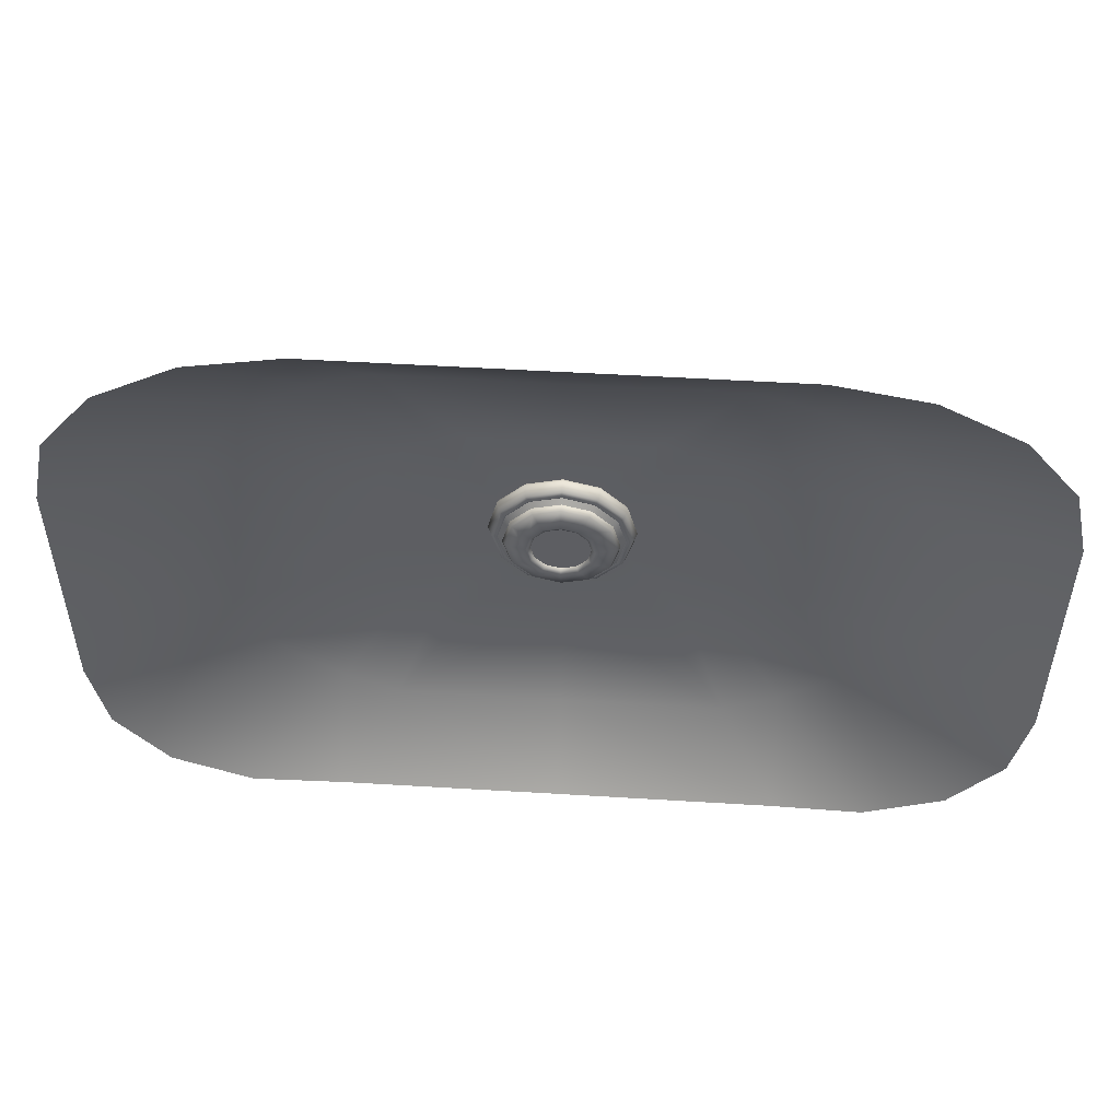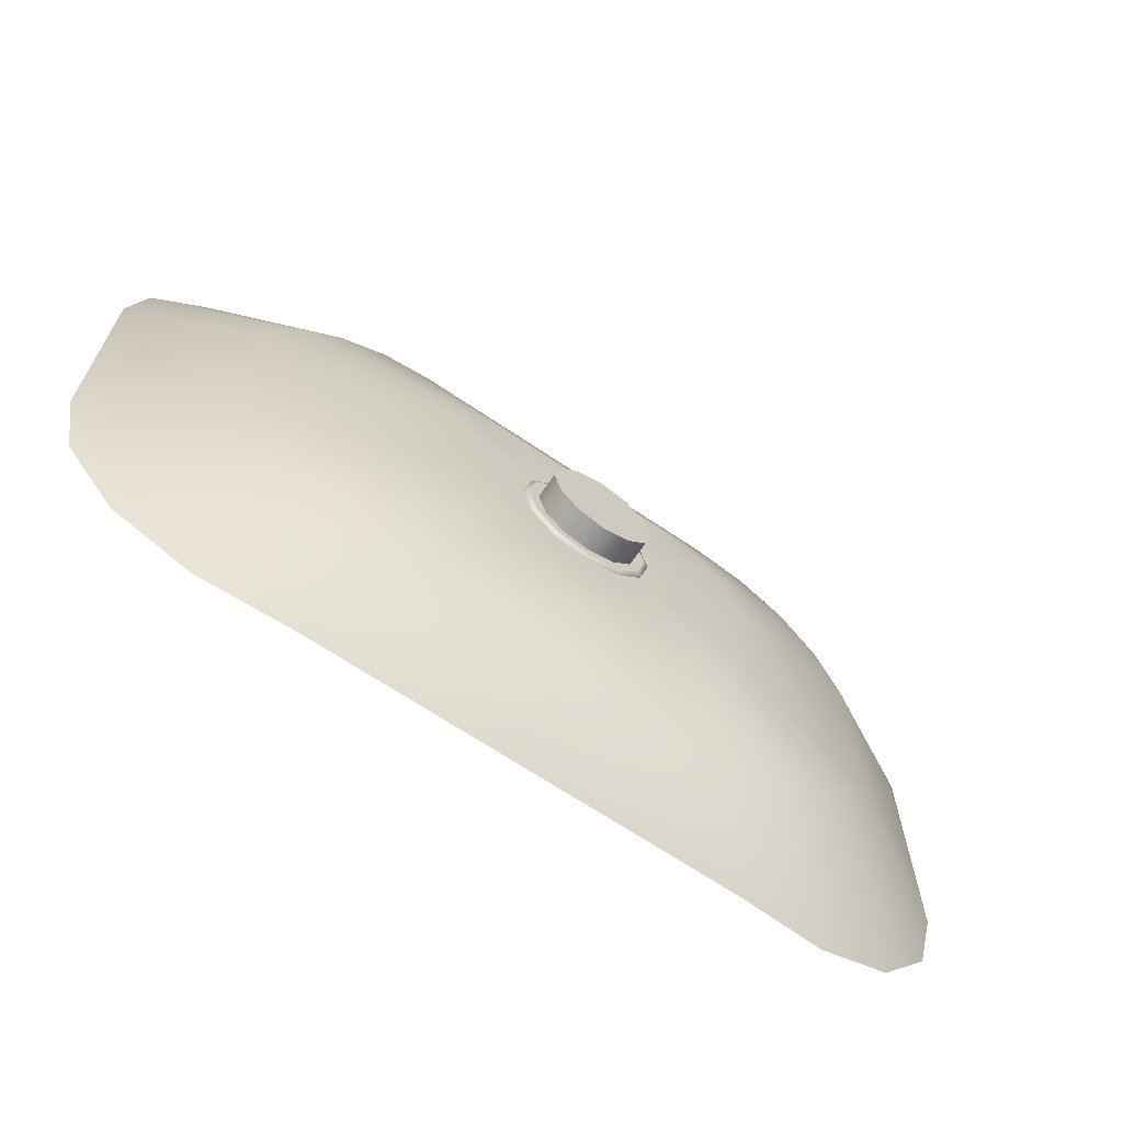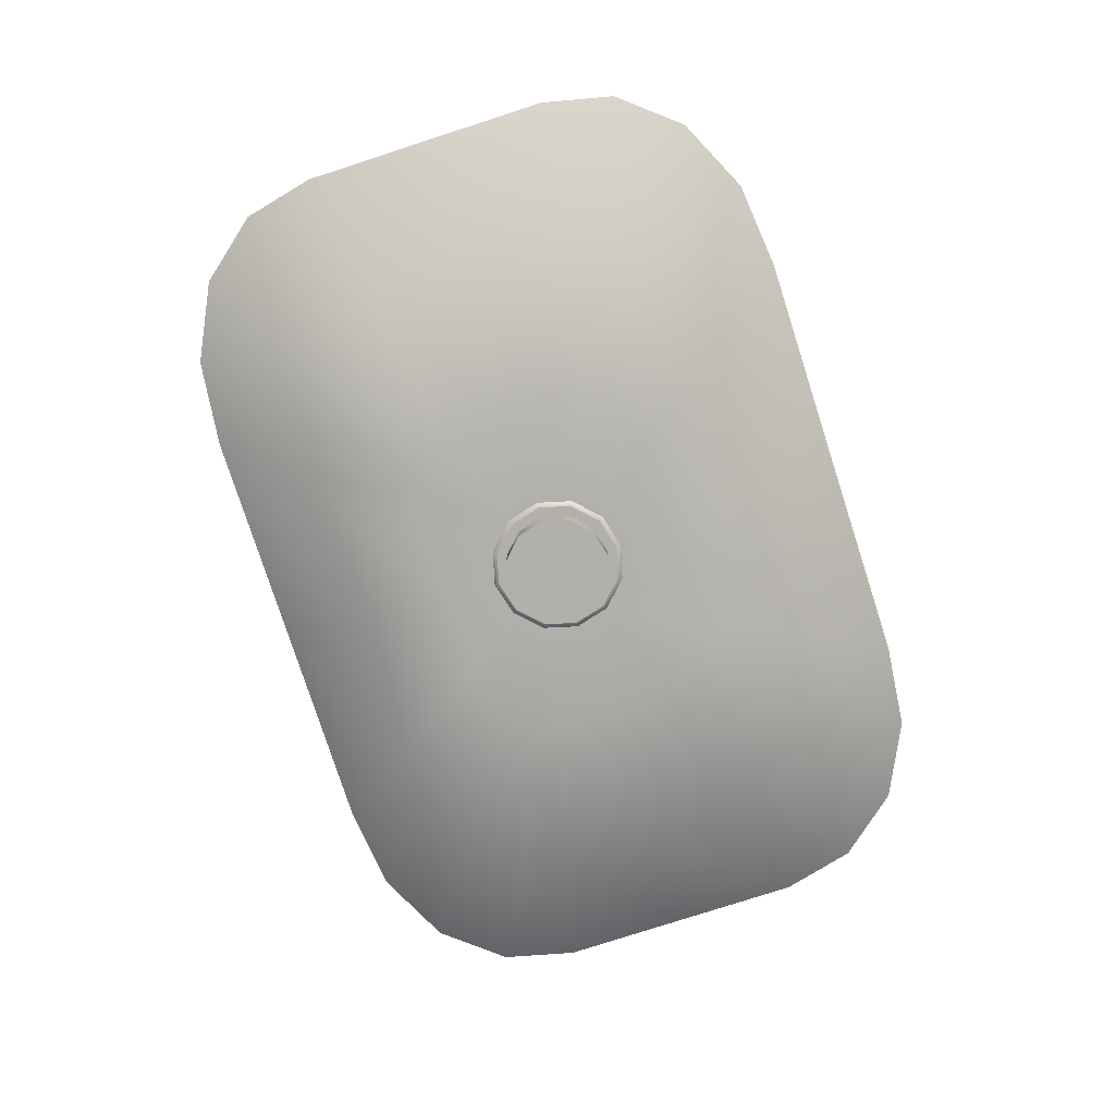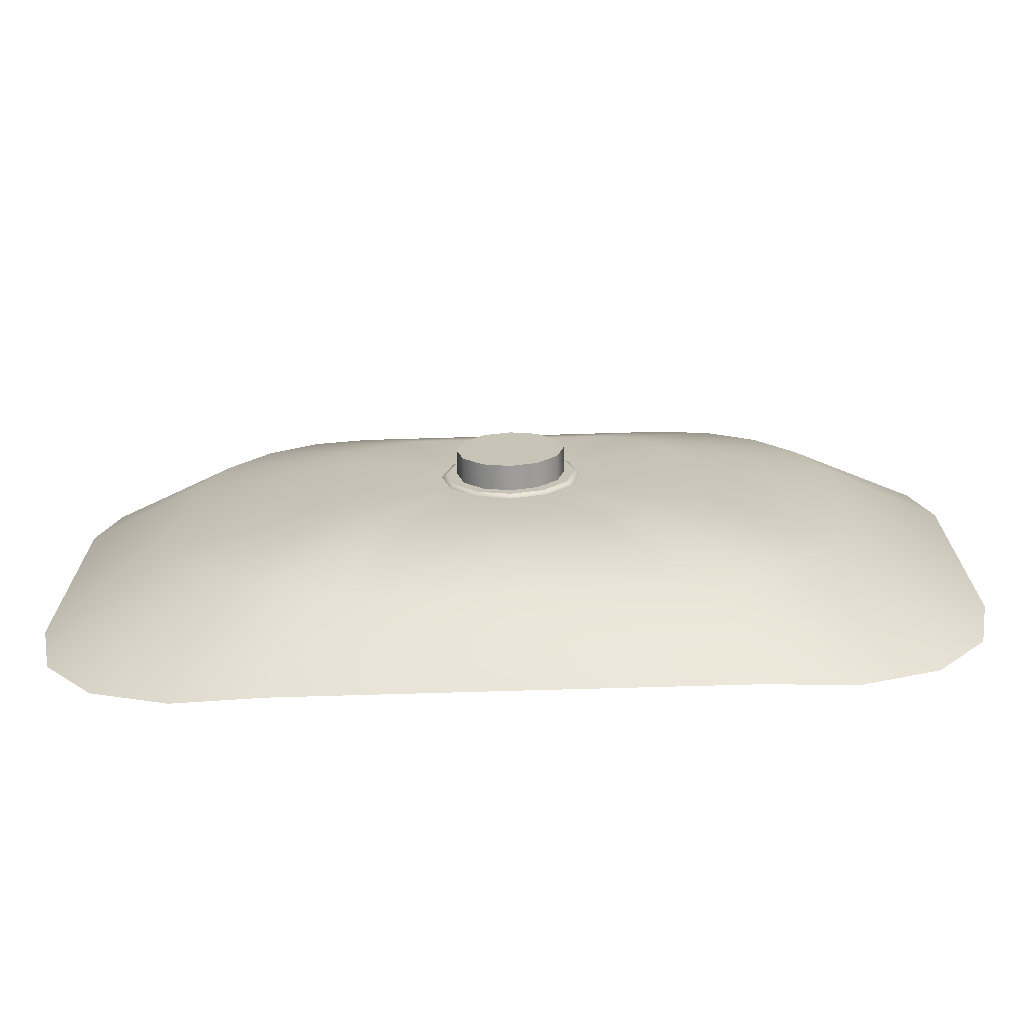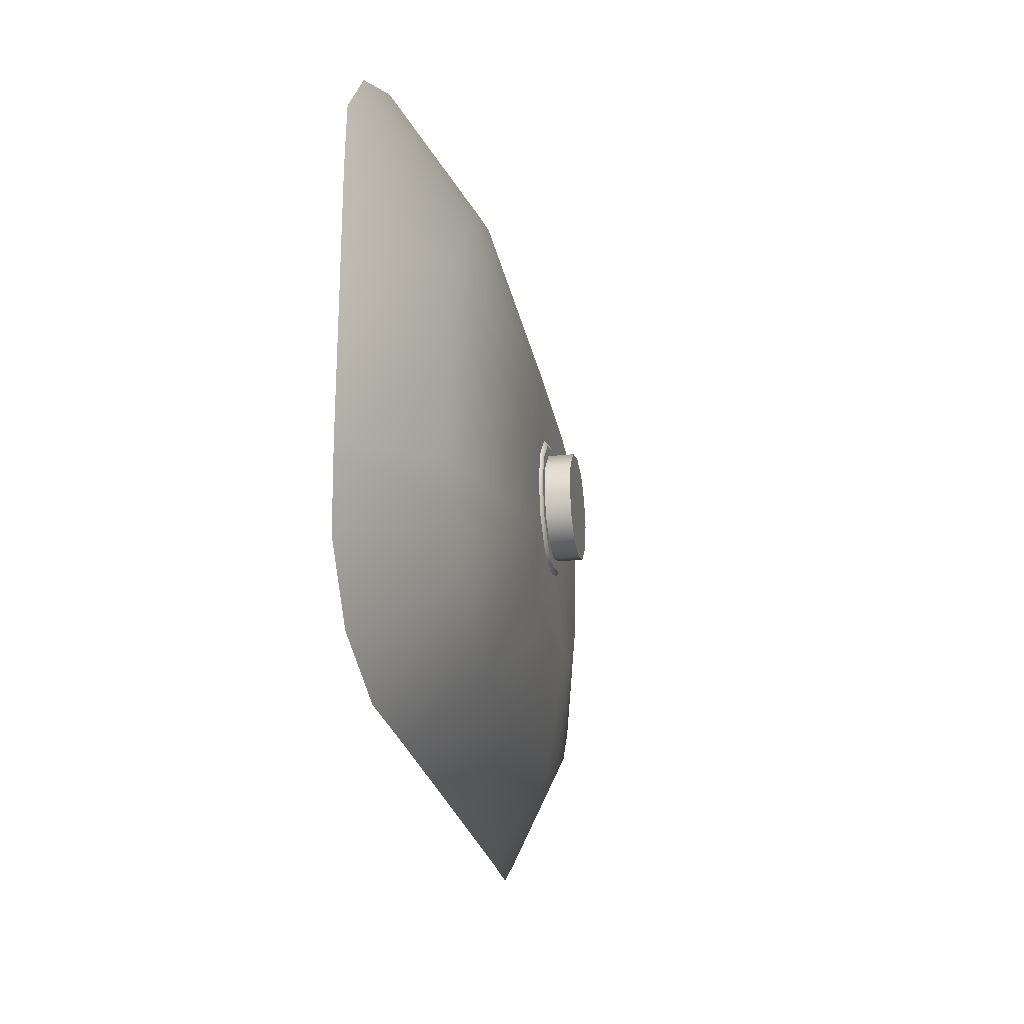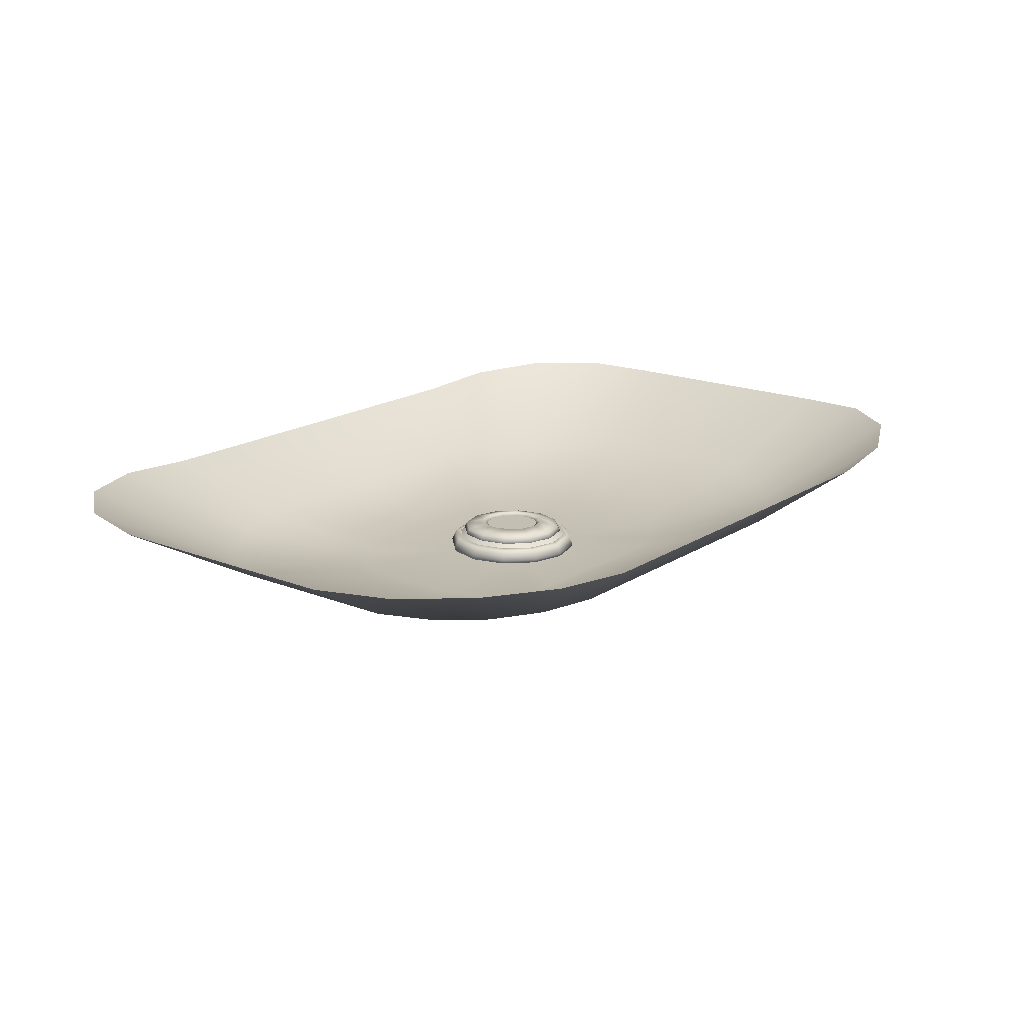
<metadata>
{"format":"obj","ext":"obj","renderer":"f3d","projection":"perspective","resolution":1024,"background":"white","views":[{"elev":51.2,"azim":3.8,"up":"+Y"},{"elev":-66.4,"azim":145.7,"up":"+Y"},{"elev":-78.5,"azim":107.9,"up":"+Z"},{"elev":-70.0,"azim":-178.3,"up":"+Y"},{"elev":-23.6,"azim":100.1,"up":"+Y"},{"elev":17.7,"azim":128.5,"up":"+Z"}]}
</metadata>
<code>
o PsSinkbasin_29
v -0.1007 -0.05652 0.1972
v -0.1472 -0.08834 0.2265
v -0.1666 -0.06478 0.2266
v -0.1155 -0.04113 0.1977
v -0.1175 -0.1025 0.2247
v -0.08262 -0.0681 0.1974
v -0.173 -0.03636 0.2252
v -0.1264 -0.02326 0.1993
v -0.08378 -0.1058 0.2219
v -0.06263 -0.07562 0.1987
v -0.1264 0.01228 0.1993
v -0.173 0.01228 0.2252
v -0.173 0.06091 0.2252
v -0.1264 0.04782 0.1993
v -0.0005 -0.1058 0.2219
v -0.0005 -0.07562 0.1987
v -0.05521 -0.02524 0.1862
v -0.0621 -0.01634 0.1862
v -0.0449 -0.0312 0.1862
v -0.06454 -0.00576 0.1862
v -0.03271 -0.03329 0.1862
v -0.1666 0.08934 0.2266
v -0.1155 0.0657 0.1977
v -0.06453 0.03035 0.1862
v -0.06453 0.01228 0.1862
v -0.1472 0.1129 0.2265
v -0.1007 0.08111 0.1972
v -0.0621 0.0409 0.1862
v 0.08151 -0.06822 0.1975
v 0.1165 -0.1025 0.2247
v 0.08278 -0.1058 0.2219
v 0.06143 -0.07571 0.1987
v -0.1175 0.127 0.2247
v -0.08251 0.09278 0.1975
v -0.05521 0.0498 0.1862
v 0.0439 -0.0312 0.1862
v 0.03171 -0.03329 0.1862
v 0.09982 -0.05647 0.1972
v 0.1462 -0.08834 0.2265
v -0.0449 0.05575 0.1862
v 0.05421 -0.02524 0.1862
v -0.08378 0.1304 0.2219
v -0.06243 0.1003 0.1987
v -0.0327 0.05785 0.1862
v 0.1656 -0.06478 0.2266
v 0.1145 -0.0411 0.1977
v 0.0611 -0.01634 0.1862
v 0.1254 -0.02326 0.1993
v 0.06353 -0.005789 0.1862
v 0.172 -0.03636 0.2252
v 0.06353 0.01228 0.1862
v 0.1254 0.01228 0.1993
v 0.172 0.01228 0.2252
v 0.0439 0.05576 0.1862
v 0.03171 0.05785 0.1862
v 0.06165 0.1002 0.1987
v 0.08151 0.09278 0.1975
v 0.1254 0.04782 0.1993
v 0.06354 0.03032 0.1862
v 0.0611 0.0409 0.1862
v 0.1145 0.06566 0.1977
v 0.05421 0.0498 0.1862
v 0.09975 0.08111 0.1972
v 0.08278 0.1304 0.2219
v 0.1165 0.127 0.2247
v 0.172 0.06092 0.2252
v 0.1656 0.08934 0.2266
v 0.1462 0.1129 0.2265
v -0.0005 -0.03329 0.1862
v -0.0005 0.1002 0.1987
v -0.0005 0.05785 0.1862
v -0.0005 0.1303 0.2219
v 0.01163 0.03329 0.1862
v -0.000526 0.03654 0.1862
v 0.02052 0.02441 0.1862
v 0.02377 0.01227 0.1862
v 0.02052 0.000141 0.1862
v -0.01263 -0.008742 0.1862
v -0.02152 0.000141 0.1862
v 0.01163 -0.008742 0.1862
v -0.0005 -0.01199 0.1862
v -0.02477 0.01227 0.1862
v -0.02152 0.02441 0.1862
v -0.01263 0.03329 0.1862
v -0.01815 0.02254 0.1754
v -0.01069 0.03 0.1754
v -0.000499 0.01235 0.1754
v -0.000499 0.03273 0.1754
v 0.009689 0.03 0.1754
v 0.01715 0.02254 0.1754
v 0.01988 0.01235 0.1754
v 0.01715 0.002167 0.1754
v 0.009687 -0.005292 0.1754
v -0.000499 -0.00802 0.1754
v -0.01069 -0.005291 0.1754
v -0.01815 0.002167 0.1754
v -0.02087 0.01235 0.1754
v -0.000499 0.01235 0.196
v -0.00992 0.01779 0.196
v -0.005936 0.02178 0.196
v -0.000498 0.02323 0.196
v 0.004939 0.02178 0.196
v 0.008921 0.01779 0.196
v 0.01038 0.01235 0.196
v 0.008921 0.006915 0.196
v 0.00494 0.002934 0.196
v -0.0005 0.001476 0.196
v -0.00594 0.002934 0.196
v -0.00992 0.006913 0.196
v -0.01138 0.01235 0.196
v -0.02024 0.02375 0.1917
v -0.01189 0.03209 0.1917
v -0.01096 0.03048 0.1932
v -0.01862 0.02282 0.1932
v -0.000499 0.03515 0.1917
v -0.000499 0.03328 0.1932
v 0.0109 0.03209 0.1917
v 0.009964 0.03048 0.1932
v 0.01924 0.02375 0.1917
v 0.01762 0.02282 0.1932
v 0.02229 0.01235 0.1917
v 0.02042 0.01235 0.1932
v 0.01924 0.000959 0.1917
v 0.01762 0.00189 0.1932
v 0.0109 -0.007383 0.1917
v 0.009964 -0.005767 0.1932
v -0.000497 -0.01044 0.1917
v -0.000499 -0.008571 0.1932
v -0.01189 -0.007383 0.1917
v -0.01096 -0.005767 0.1932
v -0.02024 0.00096 0.1917
v -0.01862 0.00189 0.1932
v -0.02329 0.01235 0.1917
v -0.02142 0.01235 0.1932
v -0.02159 0.02453 0.1849
v -0.01267 0.03344 0.1849
v -0.01815 0.02254 0.1849
v -0.01069 0.03 0.1849
v -0.000499 0.03671 0.1849
v -0.000499 0.03273 0.1849
v 0.01167 0.03344 0.1849
v 0.009688 0.03 0.1849
v 0.02059 0.02453 0.1849
v 0.01715 0.02254 0.1849
v 0.02385 0.01236 0.1849
v 0.01988 0.01235 0.1849
v 0.02059 0.00018 0.1849
v 0.01715 0.002168 0.1849
v 0.01168 -0.008732 0.1849
v 0.009688 -0.005291 0.1849
v -0.0005 -0.012 0.1849
v -0.000499 -0.00802 0.1849
v -0.01267 -0.008733 0.1849
v -0.01069 -0.005292 0.1849
v -0.02159 0.000179 0.1849
v -0.01815 0.002169 0.1849
v -0.02485 0.01235 0.1849
v -0.02087 0.01235 0.1849
v -0.02297 0.02533 0.1856
v -0.02362 0.0257 0.1874
v -0.0272 0.01235 0.1874
v -0.02645 0.01235 0.1856
v -0.01348 0.03483 0.1856
v -0.01385 0.03548 0.1874
v -0.000499 0.0383 0.1856
v -0.000499 0.03905 0.1874
v -0.01211 0.03247 0.1919
v -0.01305 0.0341 0.1912
v -0.000501 0.03746 0.1912
v -0.0005 0.03558 0.1919
v -0.02061 0.02397 0.1919
v -0.02225 0.02491 0.1912
v -0.02373 0.01235 0.1919
v -0.02561 0.01235 0.1912
v 0.01247 0.03483 0.1856
v 0.01285 0.03548 0.1874
v 0.01206 0.0341 0.1912
v 0.01111 0.03247 0.1919
v 0.02197 0.02533 0.1856
v 0.02263 0.0257 0.1874
v 0.02125 0.02491 0.1912
v 0.01962 0.02397 0.1919
v 0.02545 0.01235 0.1856
v 0.0262 0.01235 0.1874
v 0.02461 0.01236 0.1912
v 0.02273 0.01236 0.1919
v 0.02197 -0.000621 0.1856
v 0.02263 -0.000995 0.1874
v 0.02125 -0.000199 0.1912
v 0.01962 0.000739 0.1919
v 0.01248 -0.01012 0.1856
v 0.01285 -0.01077 0.1874
v 0.01206 -0.00939 0.1912
v 0.01112 -0.007762 0.1919
v -0.000499 -0.01359 0.1856
v -0.000498 -0.01435 0.1874
v -0.000498 -0.01275 0.1912
v -0.0005 -0.01087 0.1919
v -0.01348 -0.01012 0.1856
v -0.01385 -0.01077 0.1874
v -0.01305 -0.00939 0.1912
v -0.01211 -0.007762 0.1919
v -0.02297 -0.00062 0.1856
v -0.02363 -0.000996 0.1874
v -0.02224 -0.000198 0.1912
v -0.02062 0.00074 0.1919
v -0.009979 0.01783 0.1962
v -0.01149 0.0187 0.1972
v -0.006844 0.02334 0.1972
v -0.005972 0.02183 0.1962
v -0.01145 0.01235 0.1962
v -0.01318 0.01235 0.1972
v -0.009979 0.00688 0.1962
v -0.01148 0.006012 0.1972
v -0.01784 0.02237 0.1954
v -0.01873 0.02288 0.1937
v -0.01103 0.03058 0.1937
v -0.01051 0.0297 0.1954
v -0.02053 0.01235 0.1954
v -0.02155 0.01236 0.1937
v -0.01784 0.002342 0.1954
v -0.01873 0.001828 0.1937
v -0.000497 0.0334 0.1937
v -0.000499 0.03238 0.1954
v -0.000501 0.02504 0.1972
v -0.000499 0.0233 0.1962
v 0.01002 0.03059 0.1937
v 0.009517 0.0297 0.1954
v 0.005845 0.02334 0.1972
v 0.004974 0.02183 0.1962
v 0.01773 0.02288 0.1937
v 0.01684 0.02237 0.1954
v 0.01049 0.0187 0.1972
v 0.008979 0.01783 0.1962
v 0.02055 0.01235 0.1937
v 0.01953 0.01235 0.1954
v 0.01218 0.01235 0.1972
v 0.01045 0.01236 0.1962
v 0.01773 0.00183 0.1937
v 0.01684 0.002341 0.1954
v 0.01048 0.00601 0.1972
v 0.008979 0.00688 0.1962
v 0.01003 -0.005874 0.1937
v 0.009516 -0.004989 0.1954
v 0.005843 0.00137 0.1972
v 0.004974 0.002876 0.1962
v -0.000497 -0.008695 0.1937
v -0.000499 -0.007672 0.1954
v -0.000501 -0.00033 0.1972
v -0.000499 0.001409 0.1962
v -0.01102 -0.005876 0.1937
v -0.01051 -0.004989 0.1954
v -0.006841 0.001369 0.1972
v -0.005972 0.002875 0.1962
f 1 2 3 4
f 5 2 1 6
f 4 3 7 8
f 9 5 6 10
f 11 12 13 14
f 15 9 10 16
f 17 1 4 18
f 6 1 17 19
f 18 4 8 20
f 10 6 19 21
f 13 22 23 14
f 11 14 24 25
f 22 26 27 23
f 14 23 28 24
f 29 30 31 32
f 27 26 33 34
f 23 27 35 28
f 36 29 32 37
f 30 29 38 39
f 35 27 34 40
f 29 36 41 38
f 34 33 42 43
f 40 34 43 44
f 45 39 38 46
f 46 38 41 47
f 48 46 47 49
f 50 45 46 48
f 48 49 51 52
f 50 48 52 53
f 54 55 56 57
f 58 59 60 61
f 62 54 57 63
f 61 60 62 63
f 57 56 64 65
f 66 58 61 67
f 63 57 65 68
f 67 61 63 68
f 31 15 16 32
f 69 16 10 21
f 32 16 69 37
f 43 70 71 44
f 42 72 70 43
f 70 56 55 71
f 72 64 56 70
f 55 73 74 71
f 54 75 73 55
f 76 49 47 77
f 75 60 59 76
f 75 54 62 60
f 76 59 51 49
f 78 21 19 79
f 77 47 41 36
f 77 36 37 80
f 80 37 69 81
f 81 69 21 78
f 79 18 20 82
f 79 19 17 18
f 82 24 28 83
f 82 20 25 24
f 83 40 44 84
f 83 28 35 40
f 84 44 71 74
f 52 51 59 58
f 53 52 58 66
f 8 11 25 20
f 8 7 12 11
f 86 85 87 88
f 89 88 87 90
f 91 90 87 92
f 93 92 87 94
f 95 94 87 96
f 97 96 87 85
f 98 99 100 101
f 98 101 102 103
f 98 103 104 105
f 98 105 106 107
f 98 107 108 109
f 98 109 110 99
f 111 112 113 114
f 112 115 116 113
f 115 117 118 116
f 117 119 120 118
f 119 121 122 120
f 121 123 124 122
f 123 125 126 124
f 125 127 128 126
f 127 129 130 128
f 129 131 132 130
f 131 133 134 132
f 133 111 114 134
f 136 135 137 138
f 139 136 138 140
f 141 139 140 142
f 143 141 142 144
f 145 143 144 146
f 147 145 146 148
f 149 147 148 150
f 151 149 150 152
f 153 151 152 154
f 155 153 154 156
f 157 155 156 158
f 135 157 158 137
f 138 137 85 86
f 140 138 86 88
f 142 140 88 89
f 144 142 89 90
f 146 144 90 91
f 148 146 91 92
f 150 148 92 93
f 152 150 93 94
f 154 152 94 95
f 156 154 95 96
f 158 156 96 97
f 137 158 97 85
f 159 160 161 162
f 160 159 163 164
f 164 163 165 166
f 167 168 169 170
f 168 167 171 172
f 172 171 173 174
f 166 165 175 176
f 170 169 177 178
f 176 175 179 180
f 178 177 181 182
f 180 179 183 184
f 182 181 185 186
f 184 183 187 188
f 186 185 189 190
f 188 187 191 192
f 190 189 193 194
f 192 191 195 196
f 194 193 197 198
f 196 195 199 200
f 198 197 201 202
f 200 199 203 204
f 202 201 205 206
f 204 203 162 161
f 206 205 174 173
f 207 208 209 210
f 208 207 211 212
f 212 211 213 214
f 215 216 217 218
f 216 215 219 220
f 220 219 221 222
f 218 217 223 224
f 210 209 225 226
f 224 223 227 228
f 226 225 229 230
f 228 227 231 232
f 230 229 233 234
f 232 231 235 236
f 234 233 237 238
f 236 235 239 240
f 238 237 241 242
f 240 239 243 244
f 242 241 245 246
f 244 243 247 248
f 246 245 249 250
f 248 247 251 252
f 250 249 253 254
f 252 251 222 221
f 254 253 214 213
f 160 164 168 172
f 164 166 169 168
f 166 176 177 169
f 176 180 181 177
f 180 184 185 181
f 184 188 189 185
f 188 192 193 189
f 192 196 197 193
f 196 200 201 197
f 200 204 205 201
f 204 161 174 205
f 161 160 172 174
f 215 208 212 219
f 208 215 218 209
f 209 218 224 225
f 225 224 228 229
f 229 228 232 233
f 233 232 236 237
f 237 236 240 241
f 241 240 244 245
f 245 244 248 249
f 249 248 252 253
f 253 252 221 214
f 214 221 219 212
f 135 136 163 159
f 112 111 171 167
f 136 139 165 163
f 115 112 167 170
f 139 141 175 165
f 117 115 170 178
f 141 143 179 175
f 119 117 178 182
f 143 145 183 179
f 121 119 182 186
f 145 147 187 183
f 123 121 186 190
f 147 149 191 187
f 125 123 190 194
f 149 151 195 191
f 127 125 194 198
f 151 153 199 195
f 129 127 198 202
f 153 155 203 199
f 131 129 202 206
f 155 157 162 203
f 133 131 206 173
f 157 135 159 162
f 111 133 173 171
f 99 110 211 207
f 134 114 216 220
f 114 113 217 216
f 100 99 207 210
f 113 116 223 217
f 101 100 210 226
f 116 118 227 223
f 102 101 226 230
f 118 120 231 227
f 103 102 230 234
f 120 122 235 231
f 104 103 234 238
f 122 124 239 235
f 105 104 238 242
f 124 126 243 239
f 106 105 242 246
f 126 128 247 243
f 107 106 246 250
f 128 130 251 247
f 108 107 250 254
f 130 132 222 251
f 109 108 254 213
f 132 134 220 222
f 110 109 213 211

</code>
